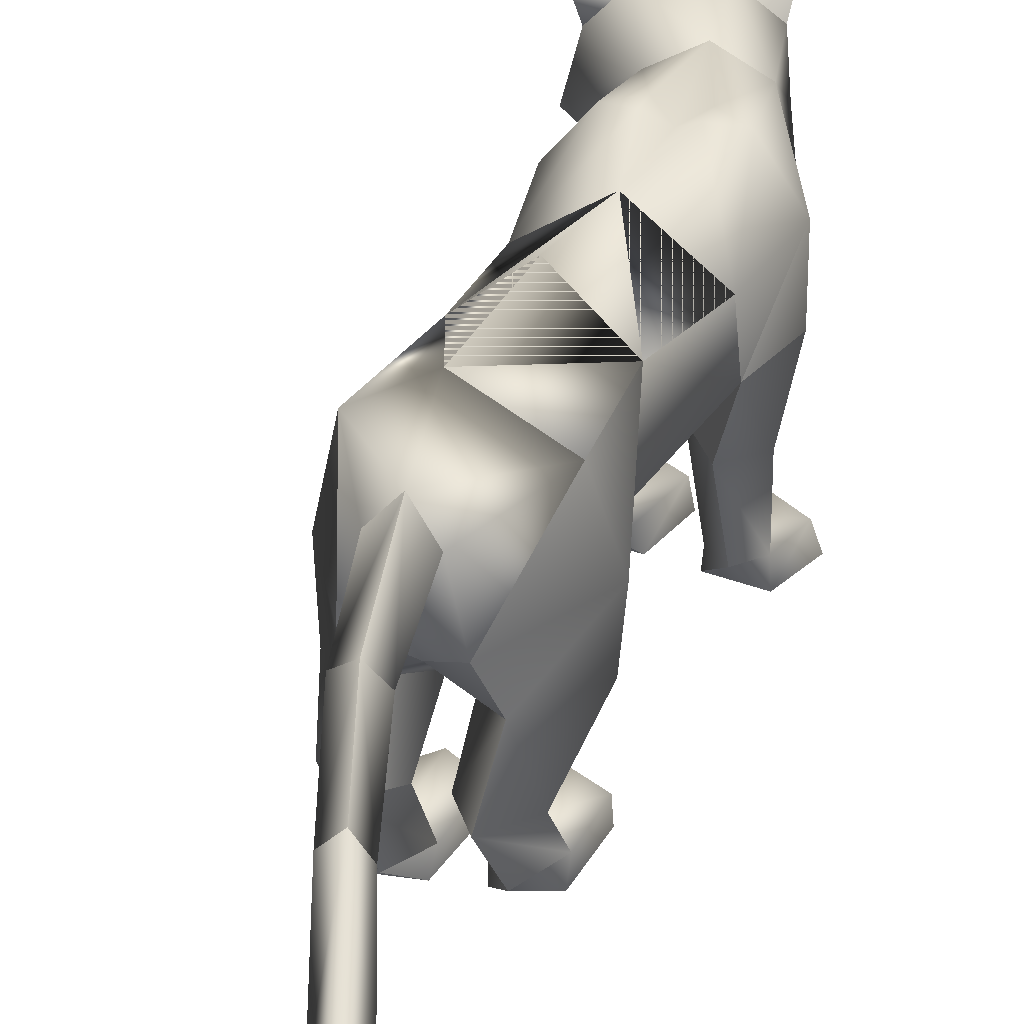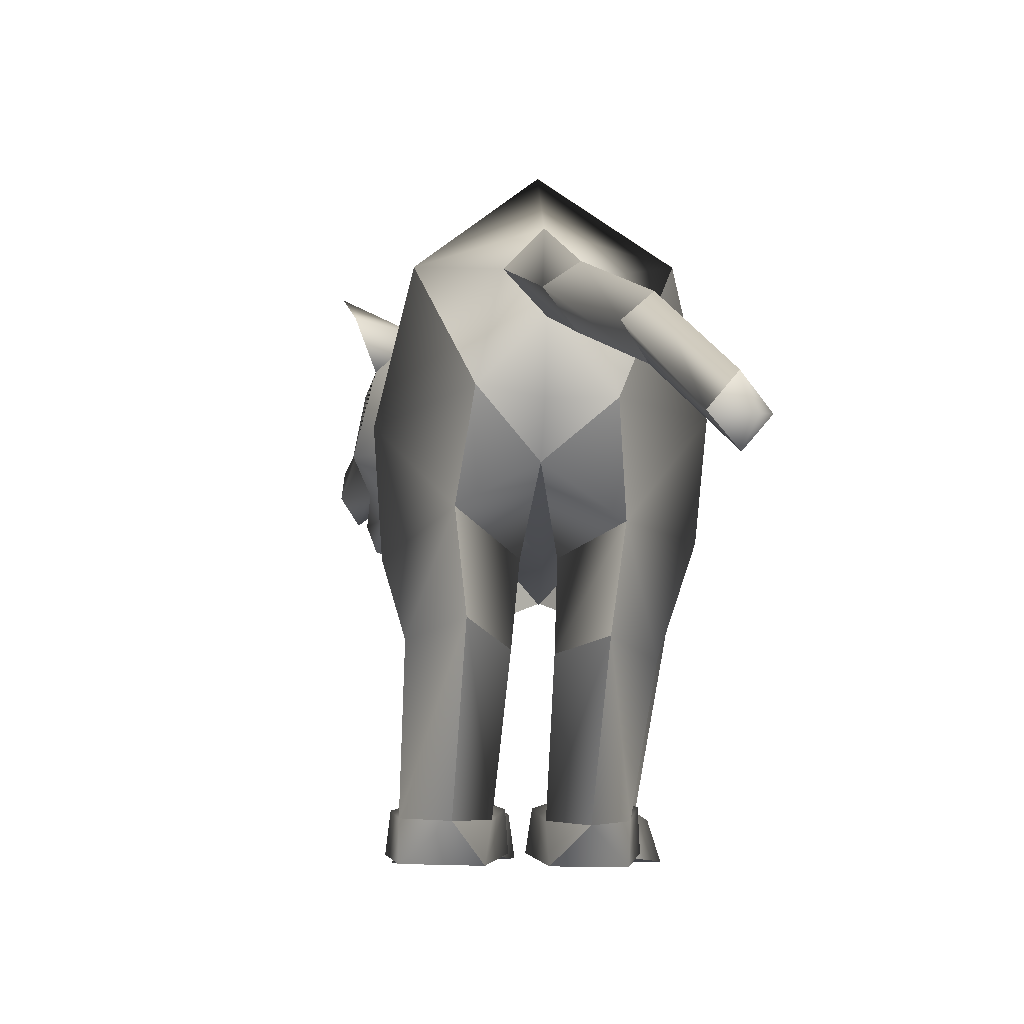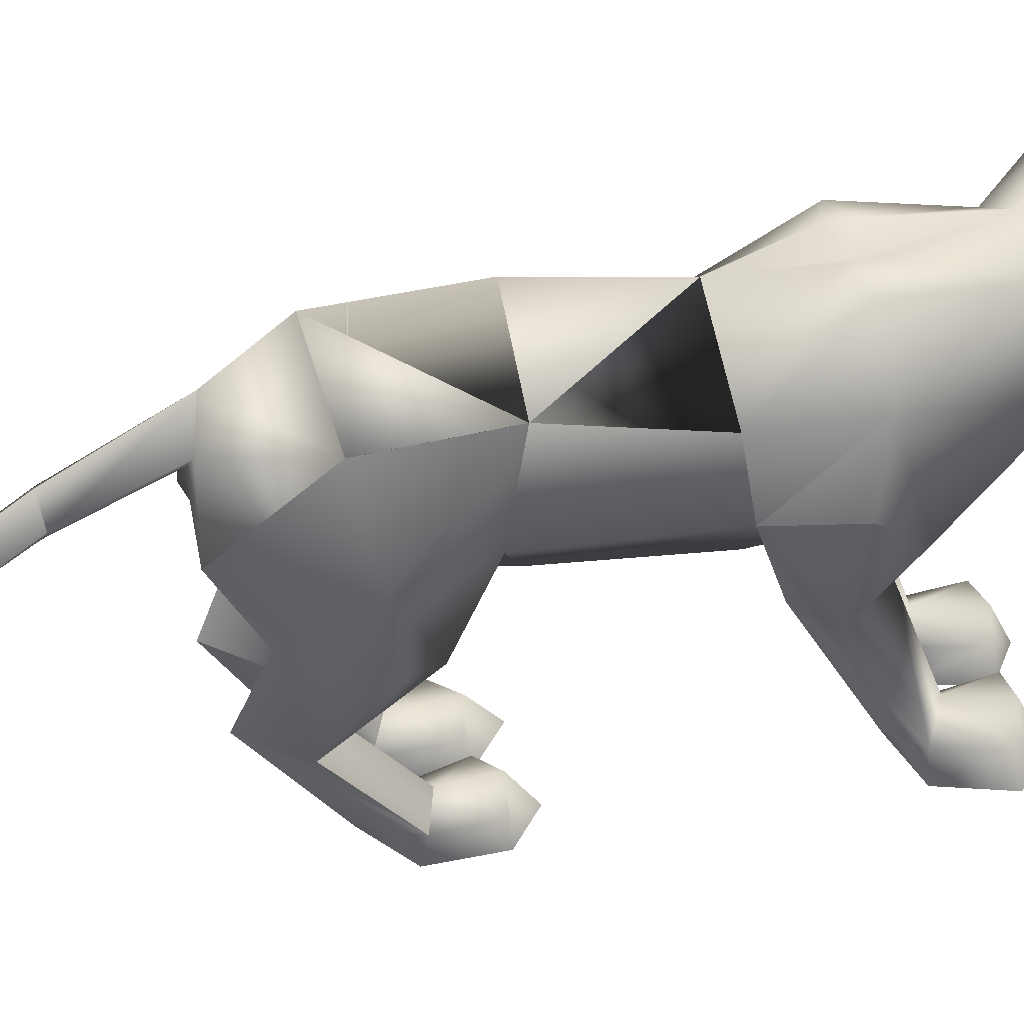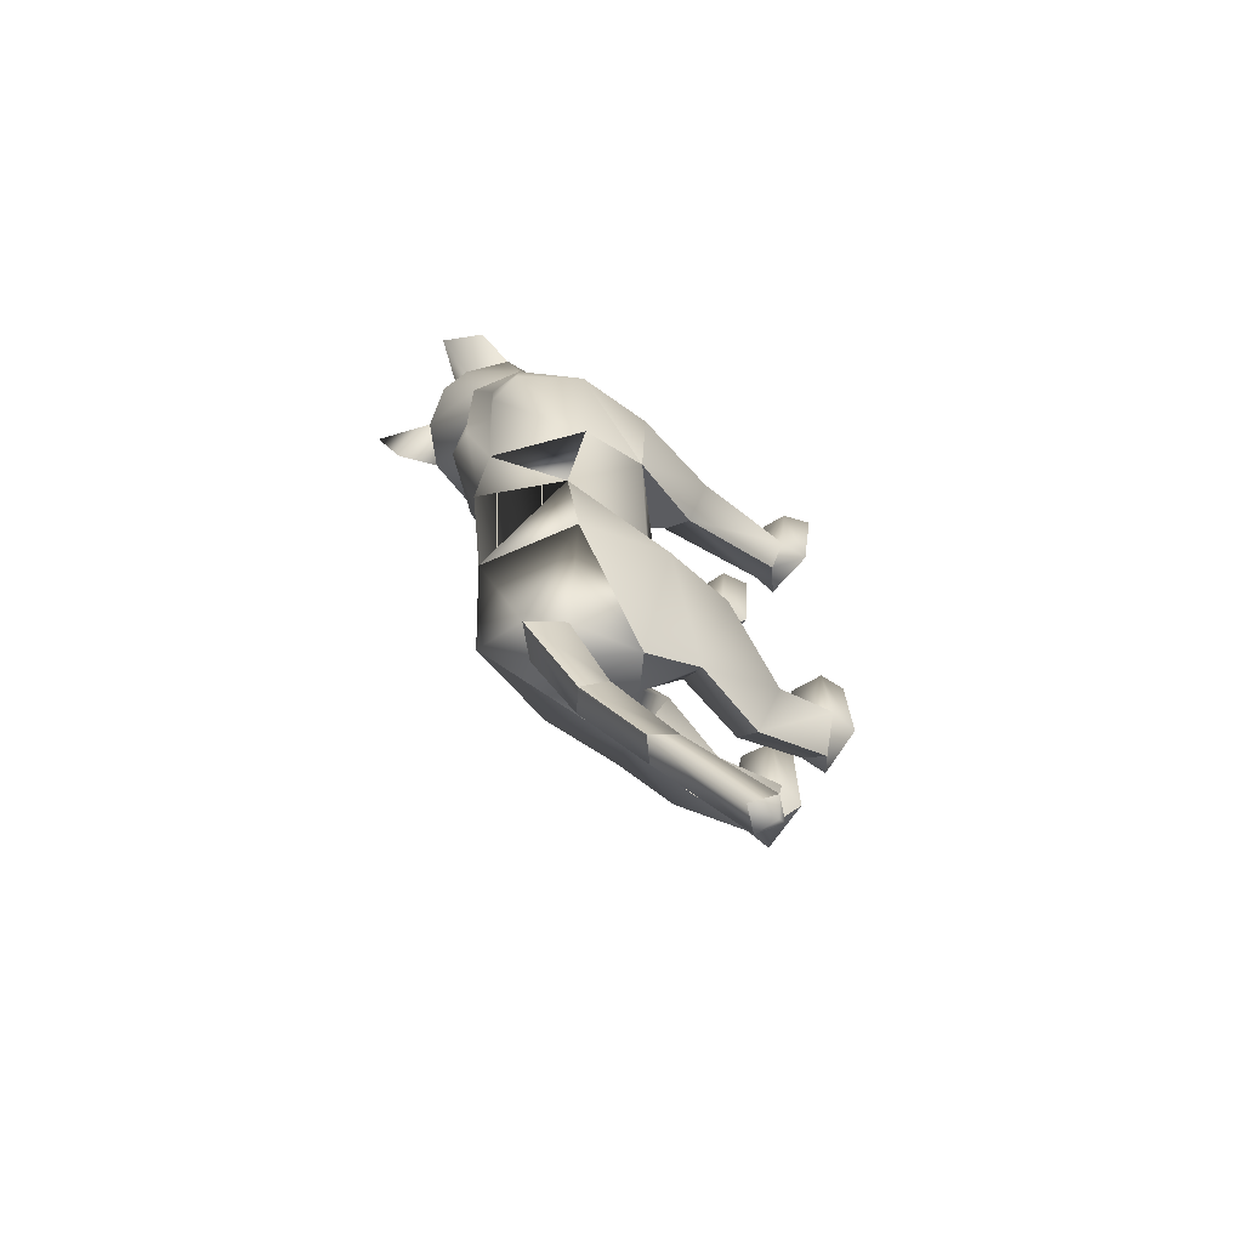
<metadata>
{"format":"obj","ext":"obj","renderer":"f3d","projection":"perspective","resolution":1024,"background":"white","views":[{"elev":32.7,"azim":-153.2,"up":"+Y"},{"elev":-9.8,"azim":-176.7,"up":"+Y"},{"elev":37.6,"azim":-97.5,"up":"+Y"},{"elev":-61.3,"azim":-128.0,"up":"+Z"}]}
</metadata>
<code>
o nodes[115]___standing_lookwtf.001_meshes[0].003
v 0.1796 0.2315 0.5585
v 0.1947 0.224 0.5693
v 0.1645 0.1843 0.5384
v 0.247 0.3131 0.5181
v 0.2395 0.2659 0.3605
v 0.2375 0.3711 0.4907
v 0.2306 0.3319 0.5733
v 0.2726 0.2818 0.5692
v 0.2455 0.2291 0.5876
v 0.2693 0.2352 0.4968
v 0.2496 0.2048 0.5341
v 0.1832 0.2048 0.5801
v 0.1351 0.235 0.5874
v 0.2636 0.2843 0.6064
v 0.2193 0.2819 0.6079
v 0.1642 0.3149 0.5733
v 0.1366 0.371 0.5588
v -0.008805 0.2622 0.5056
v 0.1828 0.4086 0.5207
v 0.1947 0.224 0.5693
v 0.1703 0.2228 0.5685
v 0.1645 0.1843 0.5384
v 0.1703 0.2228 0.5685
v 0.1796 0.2315 0.5585
v 0.1645 0.1843 0.5384
v 0.2252 0.2316 0.5278
v 0.2092 0.1845 0.509
v 0.2337 0.224 0.5425
v 0.2337 0.224 0.5425
v 0.2092 0.1845 0.509
v 0.239 0.223 0.522
v 0.239 0.223 0.522
v 0.2092 0.1845 0.509
v 0.2252 0.2316 0.5278
v 0.08875 0.4522 0.4086
v 0.1558 0.1969 0.09784
v 0.1558 0.1969 0.09784
v -0.1965 0.1844 0.1142
v -0.1965 0.1844 0.1142
v 0.2175 0.236 0.56
v 0.2148 0.211 0.5561
v 0.221 0.2175 0.4947
v 0.2117 0.2681 0.4877
v 0.2211 0.2474 0.5076
v 0.1448 0.2172 0.5445
v 0.1582 0.2472 0.5491
v 0.1396 0.2677 0.5346
v 0.1582 0.2472 0.5491
v 0.1396 0.2677 0.5346
v 0.1448 0.2172 0.5445
v 0.221 0.2175 0.4947
v 0.1448 0.2172 0.5445
v 0.2148 0.211 0.5561
v 0.2311 0.2018 0.5719
v 0.2364 0.1998 0.5162
v 0.2241 0.1659 0.5227
v 0.2094 0.1662 0.5485
v 0.1767 0.1658 0.5546
v 0.1653 0.1996 0.564
v 0.2175 0.236 0.56
v 0.2211 0.2474 0.5076
v 0.221 0.2175 0.4947
v 0.2117 0.2681 0.4877
v 0.2148 0.211 0.5561
v 0.06383 0.4854 0.561
v -0.003806 0.4376 0.5317
v 0.06383 0.4854 0.561
v -0.003806 0.4376 0.5317
v 0.238 0.4491 0.3603
v 0.2605 0.4882 0.4247
v 0.238 0.4491 0.3603
v 0.2605 0.4882 0.4247
v -0.05387 0.1446 -0.5845
v 0.04813 -0.2599 0.2225
v 0.1043 -0.2552 0.3762
v 0.02957 -0.2539 0.3376
v 0.02957 -0.2539 0.3376
v 0.03689 -0.1999 0.3301
v 0.04813 -0.2599 0.2225
v 0.1445 -0.2594 0.2239
v 0.1845 -0.2586 0.3432
v 0.1643 -0.2026 0.333
v 0.09729 -0.1885 0.3436
v 0.1845 -0.2586 0.3432
v 0.1445 -0.2594 0.2239
v 0.04813 -0.2599 0.2225
v 0.1043 -0.2552 0.3762
v -0.03012 -0.2621 0.2232
v 0.002252 -0.2546 0.3374
v -0.0685 -0.2578 0.3688
v -0.1264 -0.2632 0.2219
v -0.1534 -0.2596 0.3259
v -0.0685 -0.2578 0.3688
v -0.0696 -0.1936 0.3375
v -0.1374 -0.2084 0.3187
v 0.002252 -0.2546 0.3374
v -0.009571 -0.2016 0.3295
v -0.1264 -0.2632 0.2219
v -0.03012 -0.2621 0.2232
v -0.03012 -0.2621 0.2232
v -0.1534 -0.2596 0.3259
v 0.1325 0.1421 -0.4538
v -0.2166 0.1553 -0.4049
v -0.2461 -0.004501 -1.066
v -0.2616 0.02224 -1.099
v -0.2161 0.02824 -1.088
v -0.2742 0.02947 -1.06
v -0.2454 0.06448 -1.081
v -0.2742 0.02947 -1.06
v -0.2454 0.06448 -1.081
v -0.2161 0.02824 -1.088
v -0.2461 -0.004501 -1.066
v 0.1053 -0.3146 -0.4444
v 0.01725 -0.3152 -0.4194
v 0.00063 -0.2934 -0.2936
v 0.06703 -0.2791 -0.2456
v 0.06056 -0.2265 -0.2938
v 0.1299 -0.2964 -0.3247
v 0.003378 -0.2467 -0.3028
v 0.1235 -0.2504 -0.3339
v 0.01725 -0.3152 -0.4194
v 0.06703 -0.2791 -0.2456
v 0.1053 -0.3146 -0.4444
v 0.1299 -0.2964 -0.3247
v 0.01725 -0.3152 -0.4194
v 0.00063 -0.2934 -0.2936
v -0.1309 -0.3134 -0.3681
v -0.04852 -0.3147 -0.399
v -0.1381 -0.2425 -0.2666
v -0.08206 -0.223 -0.2651
v -0.1401 -0.2914 -0.2631
v -0.08378 -0.278 -0.2222
v -0.01756 -0.2926 -0.289
v -0.02518 -0.2457 -0.2961
v -0.04852 -0.3147 -0.399
v -0.01756 -0.2926 -0.289
v -0.08378 -0.278 -0.2222
v -0.04852 -0.3147 -0.399
v -0.1309 -0.3134 -0.3681
v -0.1401 -0.2914 -0.2631
v -0.02833 0.4078 0.1077
v 0.0146 0.4271 0.2985
v 0.1375 0.2577 0.2913
v 0.09212 0.382 0.2788
v -0.07855 0.245 0.361
v -0.05748 0.3753 0.331
v 0.0311 0.1773 0.3289
v 0.0146 0.4271 0.2985
v 0.09212 0.382 0.2788
v 0.1375 0.2577 0.2913
v -0.07855 0.245 0.361
v -0.05748 0.3753 0.331
v 0.0311 0.1773 0.3289
v -0.01691 0.02007 0.01301
v -0.03378 0.4028 -0.05136
v 0.1055 0.3003 -0.04364
v -0.01691 0.02007 0.01301
v -0.1657 0.294 -0.02732
v 0.01097 0.4331 0.1239
v 0.1064 0.09543 0.1977
v 0.1064 0.09543 0.1977
v -0.1268 0.09265 0.198
v -0.06545 0.4317 0.1328
v -0.1268 0.09265 0.198
v 0.182 0.1995 0.3912
v 0.1488 0.2649 0.4756
v 0.2261 0.2313 0.4522
v 0.09723 0.2306 0.5337
v 0.182 0.1995 0.3912
v 0.108 0.1872 0.4196
v 0.04804 0.1974 0.4688
v 0.04804 0.1974 0.4688
v 0.05176 0.429 0.4585
v 0.1132 0.413 0.5226
v -0.002141 0.3702 0.497
v 0.1132 0.413 0.5226
v -0.002141 0.3702 0.497
v 0.1132 0.413 0.5226
v 0.05176 0.429 0.4585
v -0.002141 0.3702 0.497
v 0.1602 0.4335 0.393
v 0.2039 0.4122 0.4597
v 0.2114 0.3775 0.365
v 0.2114 0.3775 0.365
v 0.1602 0.4335 0.393
v 0.2039 0.4122 0.4597
v 0.2039 0.4122 0.4597
v -0.03452 0.03573 -0.2404
v -0.04499 0.4295 -0.267
v 0.02596 0.02183 0.1152
v 0.08612 0.0184 0.04076
v 0.08191 0.0226 0.1722
v 0.1462 0.01903 0.1093
v 0.02596 0.02183 0.1152
v 0.08612 0.0184 0.04076
v 0.08612 0.0184 0.04076
v -0.04864 0.02228 0.1159
v -0.1168 0.02088 0.04287
v -0.0993 0.02429 0.1683
v -0.1702 0.02402 0.09879
v -0.1168 0.02088 0.04287
v -0.04864 0.02228 0.1159
v -0.1168 0.02088 0.04287
v -0.04101 0.4024 -0.4762
v -0.04101 0.4024 -0.4762
v 0.0971 -0.205 0.1694
v 0.1385 -0.2023 0.2205
v 0.08615 -0.1702 0.2418
v 0.0971 -0.205 0.1694
v 0.05454 -0.2041 0.1992
v 0.0971 -0.205 0.1694
v -0.0428 -0.2067 0.2011
v -0.07131 -0.1737 0.2427
v -0.1242 -0.2071 0.2194
v -0.0888 -0.2085 0.1721
v -0.0888 -0.2085 0.1721
v -0.0888 -0.2085 0.1721
v -0.09945 0.2663 -0.5919
v -0.05659 0.2248 -0.6026
v -0.0532 0.3209 -0.5838
v -0.01248 0.2746 -0.6023
v -0.01248 0.2746 -0.6023
v -0.05659 0.2248 -0.6026
v -0.0532 0.3209 -0.5838
v -0.0532 0.3209 -0.5838
v -0.09945 0.2663 -0.5919
v -0.05659 0.2248 -0.6026
v 0.01475 0.1543 -0.6109
v 0.01475 0.1543 -0.6109
v 0.01475 0.1543 -0.6109
v -0.129 0.1424 -0.5931
v -0.129 0.1424 -0.5931
v -0.129 0.1424 -0.5931
v -0.06009 0.2172 -0.7614
v -0.0939 0.1724 -0.7577
v -0.09712 0.2425 -0.7594
v -0.09712 0.2425 -0.7594
v -0.1293 0.2083 -0.7498
v -0.0939 0.1724 -0.7577
v -0.0939 0.1724 -0.7577
v -0.1293 0.2083 -0.7498
v -0.09712 0.2425 -0.7594
v -0.0939 0.1724 -0.7577
v -0.06009 0.2172 -0.7614
v -0.09712 0.2425 -0.7594
v -0.02009 0.00268 -0.4394
v 0.03968 0.0404 -0.5517
v 0.1222 -0.0006 -0.4629
v 0.03968 0.0404 -0.5517
v 0.0653 -0.04046 -0.3658
v 0.03968 0.0404 -0.5517
v -0.05908 0.004053 -0.4332
v -0.1339 0.02785 -0.5235
v -0.2031 0.02429 -0.3991
v -0.1339 0.02785 -0.5235
v -0.135 -0.01077 -0.3353
v -0.1339 0.02785 -0.5235
v -0.1646 0.1052 -0.9208
v -0.1646 0.1052 -0.9208
v -0.1958 0.1334 -0.9101
v -0.1699 0.1738 -0.918
v -0.1958 0.1334 -0.9101
v -0.1646 0.1052 -0.9208
v -0.1395 0.1446 -0.93
v -0.1395 0.1446 -0.93
v -0.1699 0.1738 -0.918
v -0.1699 0.1738 -0.918
v 0.09123 -0.09389 -0.5337
v 0.02385 -0.08051 -0.6018
v -0.01526 -0.1023 -0.5139
v 0.02385 -0.08051 -0.6018
v 0.04519 -0.1172 -0.4651
v 0.09123 -0.09389 -0.5337
v 0.02385 -0.08051 -0.6018
v -0.01526 -0.1023 -0.5139
v 0.04519 -0.1172 -0.4651
v -0.05929 -0.1059 -0.5051
v -0.1189 -0.09664 -0.5741
v -0.1632 -0.1112 -0.4829
v -0.1053 -0.1236 -0.4366
v -0.1189 -0.09664 -0.5741
v -0.05929 -0.1059 -0.5051
v -0.1189 -0.09664 -0.5741
v -0.1632 -0.1112 -0.4829
v -0.1053 -0.1236 -0.4366
v 0.05686 -0.2364 -0.3894
v 0.1055 -0.267 -0.4358
v 0.1055 -0.267 -0.4358
v 0.0473 -0.2732 -0.477
v 0.05686 -0.2364 -0.3894
v 0.0473 -0.2732 -0.477
v 0.0473 -0.2732 -0.477
v 0.01071 -0.2669 -0.4086
v 0.01071 -0.2669 -0.4086
v 0.0473 -0.2732 -0.477
v -0.04478 -0.2666 -0.3925
v -0.08615 -0.2333 -0.347
v -0.09386 -0.2755 -0.4394
v -0.1322 -0.2646 -0.3582
v -0.09386 -0.2755 -0.4394
v -0.1322 -0.2646 -0.3582
v -0.09386 -0.2755 -0.4394
v -0.08615 -0.2333 -0.347
v -0.04478 -0.2666 -0.3925
v -0.09386 -0.2755 -0.4394
v 0.06325 0.4246 0.09776
v 0.008356 0.4329 0.08415
v 0.1384 0.3299 0.0987
v 0.1184 0.1787 -0.0208
v 0.1184 0.1787 -0.0208
v 0.1184 0.1787 -0.0208
v 0.1184 0.1787 -0.0208
v 0.1184 0.1787 -0.0208
v 0.1184 0.1787 -0.0208
v -0.1891 0.3201 0.1281
v -0.1211 0.4206 0.1174
v -0.06889 0.4313 0.09158
v -0.1688 0.1713 -0.006748
v -0.1688 0.1713 -0.006748
v -0.1688 0.1713 -0.006748
v -0.1688 0.1713 -0.006748
v -0.1688 0.1713 -0.006748
v 0.06629 0.1318 -0.2827
v 0.07175 0.3247 -0.2604
v 0.06629 0.1318 -0.2827
v 0.07175 0.3247 -0.2604
v 0.07175 0.3247 -0.2604
v 0.06629 0.1318 -0.2827
v 0.09037 0.3122 -0.4629
v 0.09037 0.3122 -0.4629
v 0.09037 0.3122 -0.4629
v -0.1562 0.3209 -0.2484
v -0.1441 0.1434 -0.2725
v -0.1562 0.3209 -0.2484
v -0.1441 0.1434 -0.2725
v -0.1441 0.1434 -0.2725
v -0.1562 0.3209 -0.2484
v -0.1819 0.3132 -0.4409
v -0.1817 0.3129 -0.4409
v -0.1817 0.3129 -0.4409
v -0.01044 0.0426 0.158
v -0.01044 0.0426 0.158
v -0.01044 0.0426 0.158
v -0.01044 0.0426 0.158
v -0.01044 0.0426 0.158
v -0.01044 0.0426 0.158
v -0.01044 0.0426 0.158
v -0.0474 0.08652 -0.5423
v -0.0474 0.08652 -0.5423
v -0.0474 0.08652 -0.5423
v -0.7073 0.1034 1.196
v -0.7073 0.1034 1.196
v -0.01248 0.2746 -0.6023
v -0.1817 0.3129 -0.4409
v -0.04101 0.4024 -0.4762
v -0.1562 0.3209 -0.2484
v -0.1804 0.3113 -0.4411
v -0.03982 0.401 -0.4765
v -0.1549 0.3193 -0.2486
v -0.04118 0.4026 -0.4762
v -0.1564 0.3211 -0.2483
f 327 155 189
f 155 337 189
f 205 189 337
f 340 356 354
f 189 205 327
f 178 180 17
f 354 359 357
f 337 355 356
f 359 338 357
f 355 359 356
f 359 360 361
f 340 337 356
f 354 356 359
f 337 205 355
f 359 361 338
f 355 358 359
f 359 358 360
f 1 2 3
f 4 5 6
f 7 4 6
f 7 8 4
f 9 10 8
f 8 10 4
f 11 10 9
f 12 9 13
f 14 8 7
f 14 9 8
f 14 15 9
f 9 15 13
f 15 16 13
f 7 16 15
f 14 7 15
f 7 17 16
f 16 17 18
f 6 19 7
f 17 7 19
f 20 21 22
f 23 24 25
f 26 27 28
f 29 30 31
f 32 33 34
f 35 173 174
f 18 17 175
f 174 17 19
f 17 174 175
f 35 174 19
f 65 66 176
f 176 66 177
f 178 179 67
f 68 67 179
f 180 68 179
f 173 35 142
f 143 144 5
f 145 18 146
f 18 175 146
f 146 175 173
f 146 173 142
f 181 142 35
f 186 184 69
f 144 142 181
f 144 181 183
f 5 144 183
f 5 183 6
f 70 182 69
f 184 185 71
f 71 185 72
f 186 72 185
f 6 183 187
f 187 19 6
f 35 19 187
f 35 187 181
f 143 5 165
f 40 41 42
f 42 43 44
f 40 45 41
f 45 40 46
f 45 46 47
f 48 49 50
f 166 11 9
f 11 167 10
f 167 4 10
f 4 167 5
f 51 167 166
f 166 167 11
f 52 166 168
f 166 12 168
f 166 9 12
f 12 13 168
f 52 53 166
f 51 166 53
f 54 51 53
f 54 55 51
f 56 55 54
f 54 53 52
f 57 56 54
f 167 51 55
f 55 169 167
f 56 169 55
f 56 170 169
f 56 57 170
f 58 170 57
f 57 54 58
f 58 54 59
f 54 52 59
f 168 59 52
f 58 171 170
f 58 59 171
f 171 59 168
f 5 167 165
f 60 48 50
f 147 143 165
f 165 170 147
f 172 147 170
f 168 13 16
f 16 18 168
f 18 172 168
f 145 172 18
f 147 172 145
f 61 62 63
f 60 62 61
f 62 60 64
f 42 44 40
f 50 64 60
f 148 149 159
f 159 149 306
f 306 307 159
f 308 149 150
f 308 306 149
f 159 307 141
f 159 141 148
f 150 160 308
f 308 160 36
f 162 341 151
f 315 151 152
f 315 152 316
f 163 148 141
f 163 141 317
f 316 163 317
f 163 316 152
f 148 163 152
f 162 315 38
f 151 315 162
f 153 151 341
f 341 150 153
f 150 341 160
f 342 154 309
f 155 307 156
f 156 307 306
f 156 306 308
f 310 156 308
f 343 318 157
f 158 315 316
f 158 316 317
f 155 158 317
f 141 155 317
f 141 307 155
f 319 315 158
f 38 315 320
f 36 311 308
f 344 312 190
f 190 312 191
f 192 193 161
f 193 37 161
f 192 161 345
f 192 345 194
f 193 313 37
f 195 313 193
f 346 197 321
f 197 198 321
f 199 164 200
f 199 347 164
f 200 164 39
f 200 39 322
f 201 200 322
f 199 202 347
f 157 318 188
f 157 188 314
f 318 158 332
f 333 334 103
f 158 155 332
f 155 189 332
f 335 318 332
f 318 335 188
f 314 188 323
f 155 324 189
f 156 324 155
f 325 102 326
f 323 324 314
f 314 324 156
f 188 336 348
f 360 338 361
f 327 329 204
f 228 349 73
f 327 204 189
f 231 73 349
f 337 189 204
f 102 330 326
f 339 232 103
f 330 102 229
f 188 348 328
f 103 334 339
f 350 246 325
f 350 230 247
f 102 248 249
f 247 246 350
f 250 325 246
f 325 250 102
f 249 229 102
f 248 102 250
f 350 333 252
f 253 103 232
f 103 253 254
f 350 255 233
f 255 350 252
f 256 252 333
f 254 256 103
f 333 103 256
f 340 218 231
f 231 218 219
f 340 220 218
f 73 231 219
f 73 219 228
f 228 219 221
f 331 228 221
f 331 221 220
f 331 220 205
f 340 205 220
f 206 195 207
f 74 75 76
f 77 78 79
f 80 75 74
f 80 81 75
f 82 208 83
f 82 207 208
f 84 85 82
f 82 85 207
f 207 85 209
f 85 86 209
f 87 82 83
f 77 87 78
f 78 87 83
f 192 194 210
f 195 193 207
f 79 210 211
f 194 196 210
f 84 82 87
f 192 207 193
f 78 210 79
f 78 208 210
f 78 83 208
f 207 192 208
f 211 210 196
f 210 208 192
f 277 278 257
f 253 279 254
f 252 277 257
f 277 256 280
f 256 254 279
f 279 280 256
f 252 256 277
f 279 253 281
f 268 269 249
f 246 270 250
f 246 251 270
f 270 251 271
f 250 268 248
f 249 248 268
f 268 250 272
f 270 272 250
f 296 282 297
f 282 296 283
f 298 283 296
f 297 284 299
f 284 297 285
f 285 297 282
f 300 301 281
f 281 301 279
f 127 302 128
f 301 302 127
f 301 127 129
f 129 303 301
f 130 131 132
f 133 130 132
f 133 134 130
f 133 135 134
f 131 129 127
f 130 129 131
f 129 130 303
f 134 303 130
f 134 304 303
f 134 135 304
f 135 305 304
f 136 137 138
f 137 139 138
f 137 140 139
f 212 199 213
f 88 89 90
f 91 90 92
f 93 94 95
f 96 97 93
f 97 94 93
f 97 213 94
f 95 94 213
f 95 213 214
f 95 214 98
f 214 215 98
f 98 215 99
f 96 100 97
f 97 100 212
f 97 212 213
f 216 214 201
f 214 213 199
f 100 217 212
f 217 203 212
f 202 212 203
f 199 212 202
f 101 93 95
f 101 95 98
f 91 88 90
f 201 214 200
f 199 200 214
f 286 287 273
f 288 113 289
f 113 114 289
f 115 116 117
f 117 116 118
f 269 268 288
f 119 117 290
f 120 288 290
f 291 269 288
f 292 293 274
f 275 274 293
f 115 117 119
f 276 275 286
f 293 286 275
f 118 113 120
f 119 290 294
f 273 276 286
f 119 294 121
f 121 294 295
f 120 290 117
f 288 120 113
f 122 123 124
f 117 118 120
f 122 125 123
f 115 119 121
f 126 125 122
f 234 353 235
f 223 235 353
f 236 224 234
f 237 238 225
f 238 226 225
f 238 239 226
f 227 226 239
f 234 224 222
f 240 241 258
f 104 105 106
f 105 107 108
f 259 260 109
f 110 109 261
f 242 262 241
f 243 263 244
f 109 260 261
f 111 261 264
f 244 263 265
f 104 107 105
f 110 261 111
f 111 259 112
f 105 108 106
f 259 111 264
f 109 112 259
f 265 245 244
f 258 241 262
f 266 245 265
f 267 262 242
f 158 337 155
f 327 156 155
f 327 331 205
f 6 184 5
f 72 186 69
f 205 354 355
f 355 357 358
f 357 360 358
f 205 340 354
f 355 354 357
f 357 338 360

</code>
